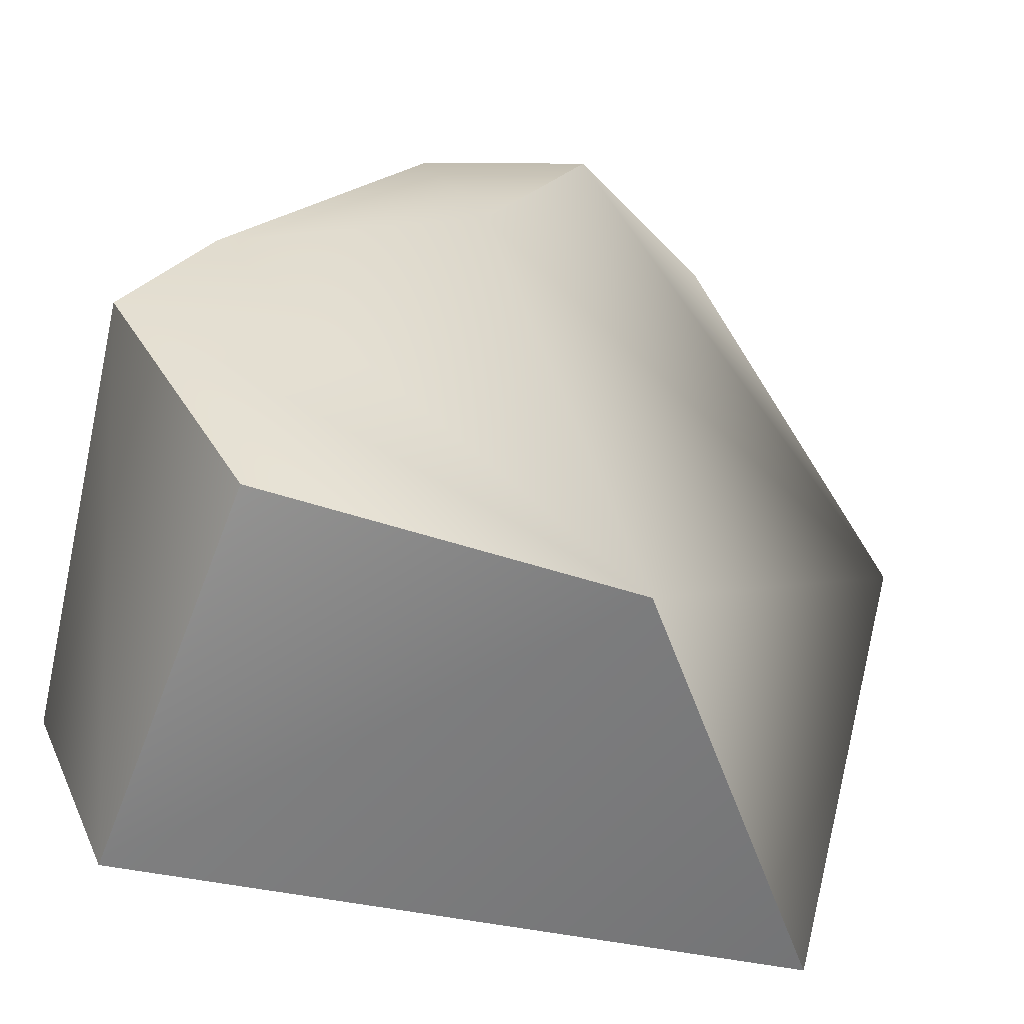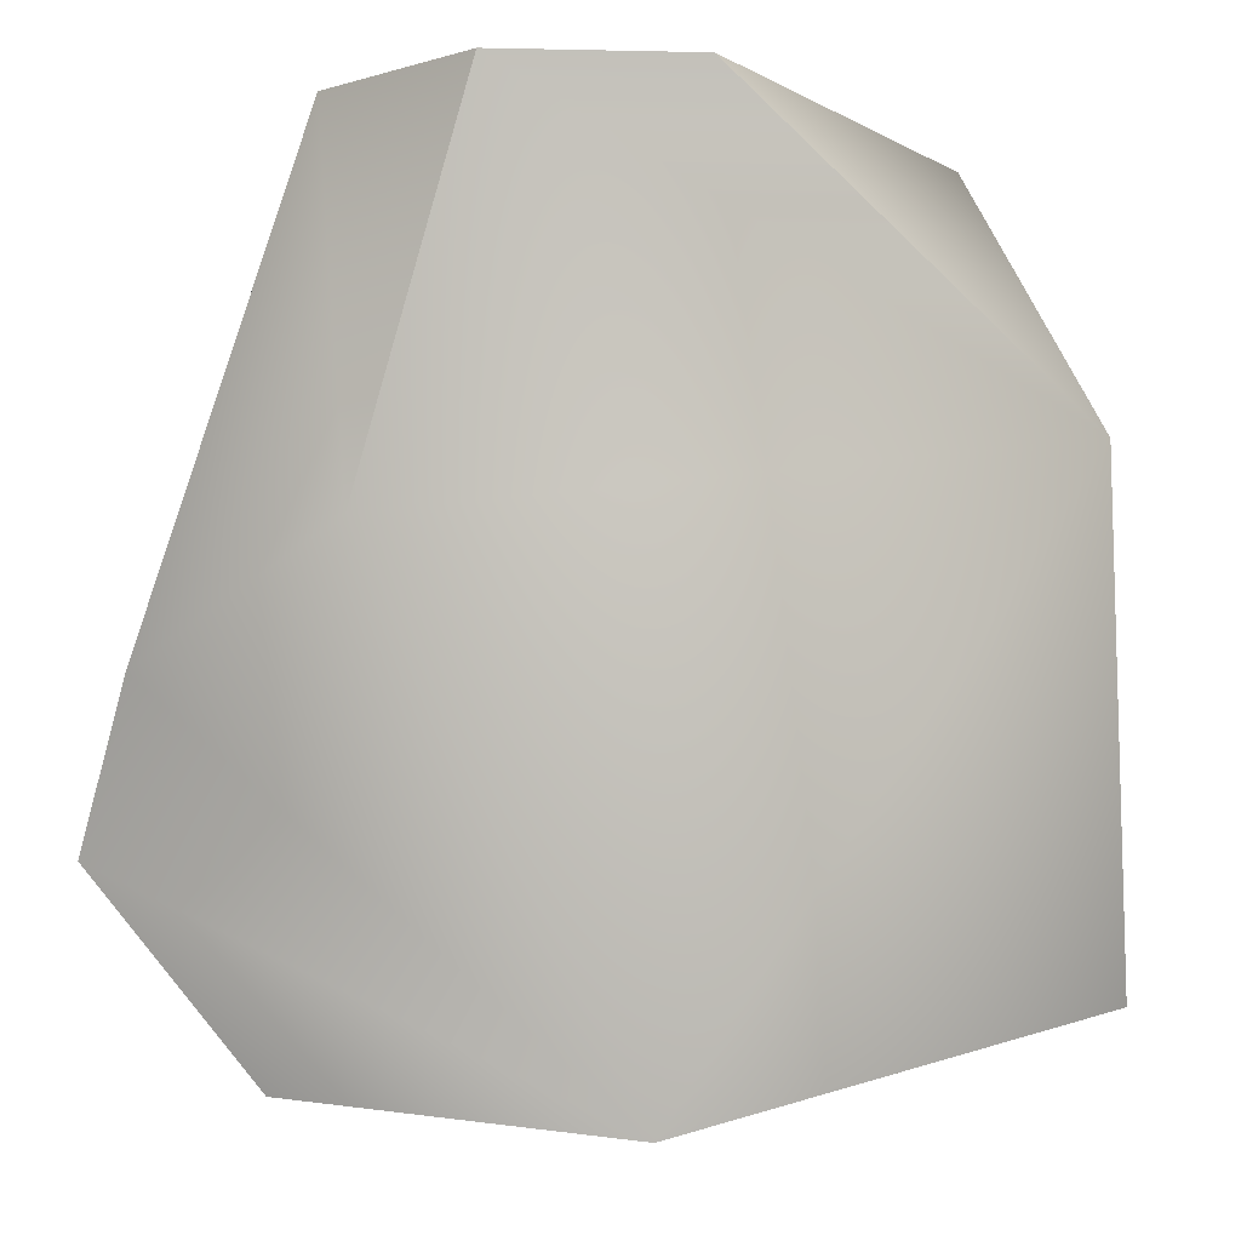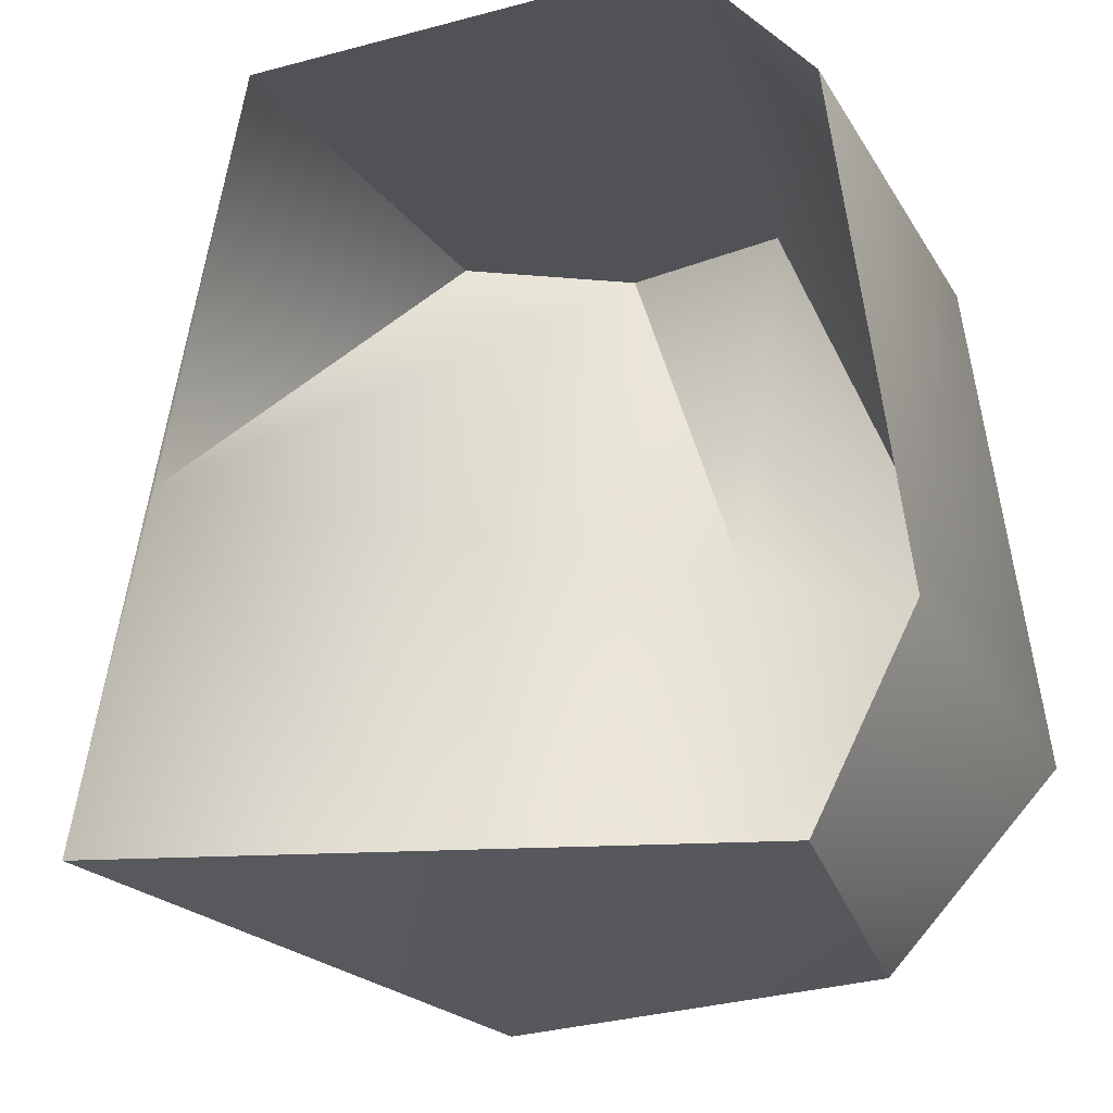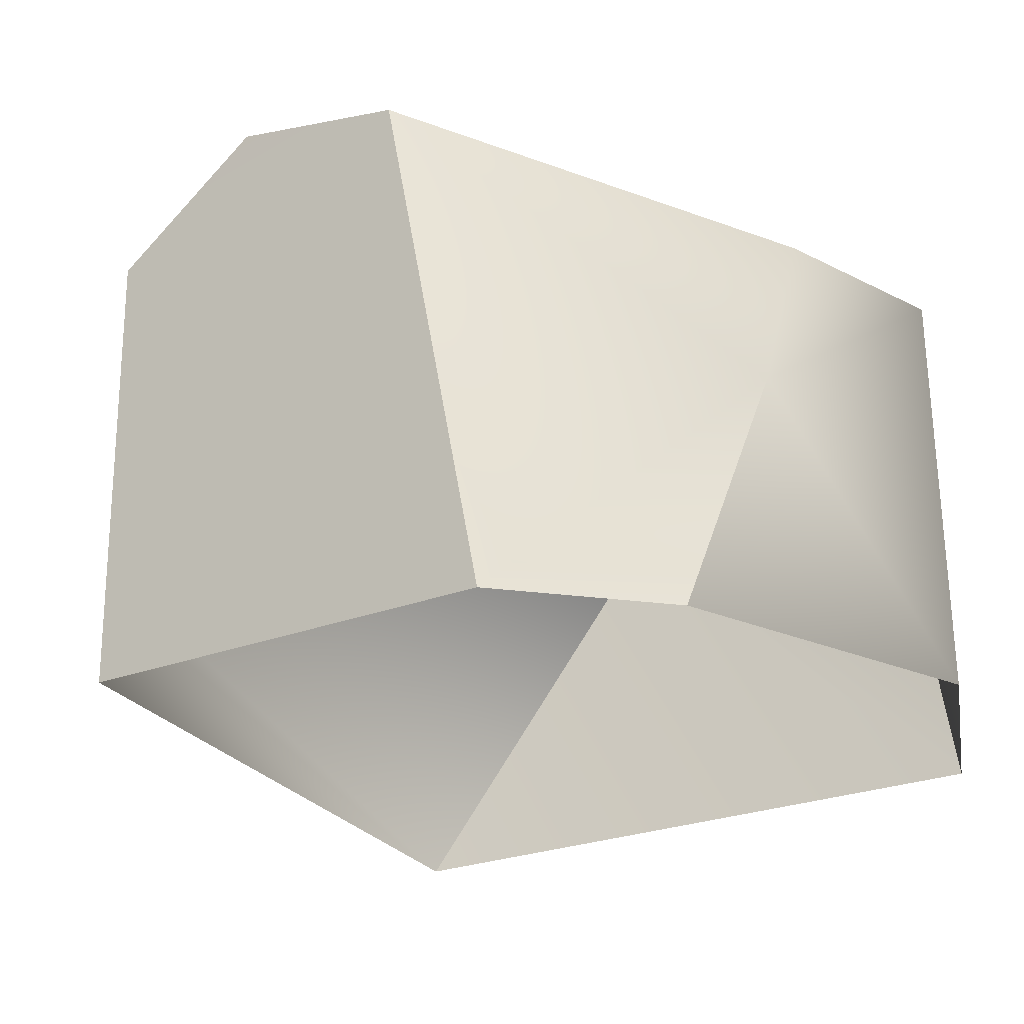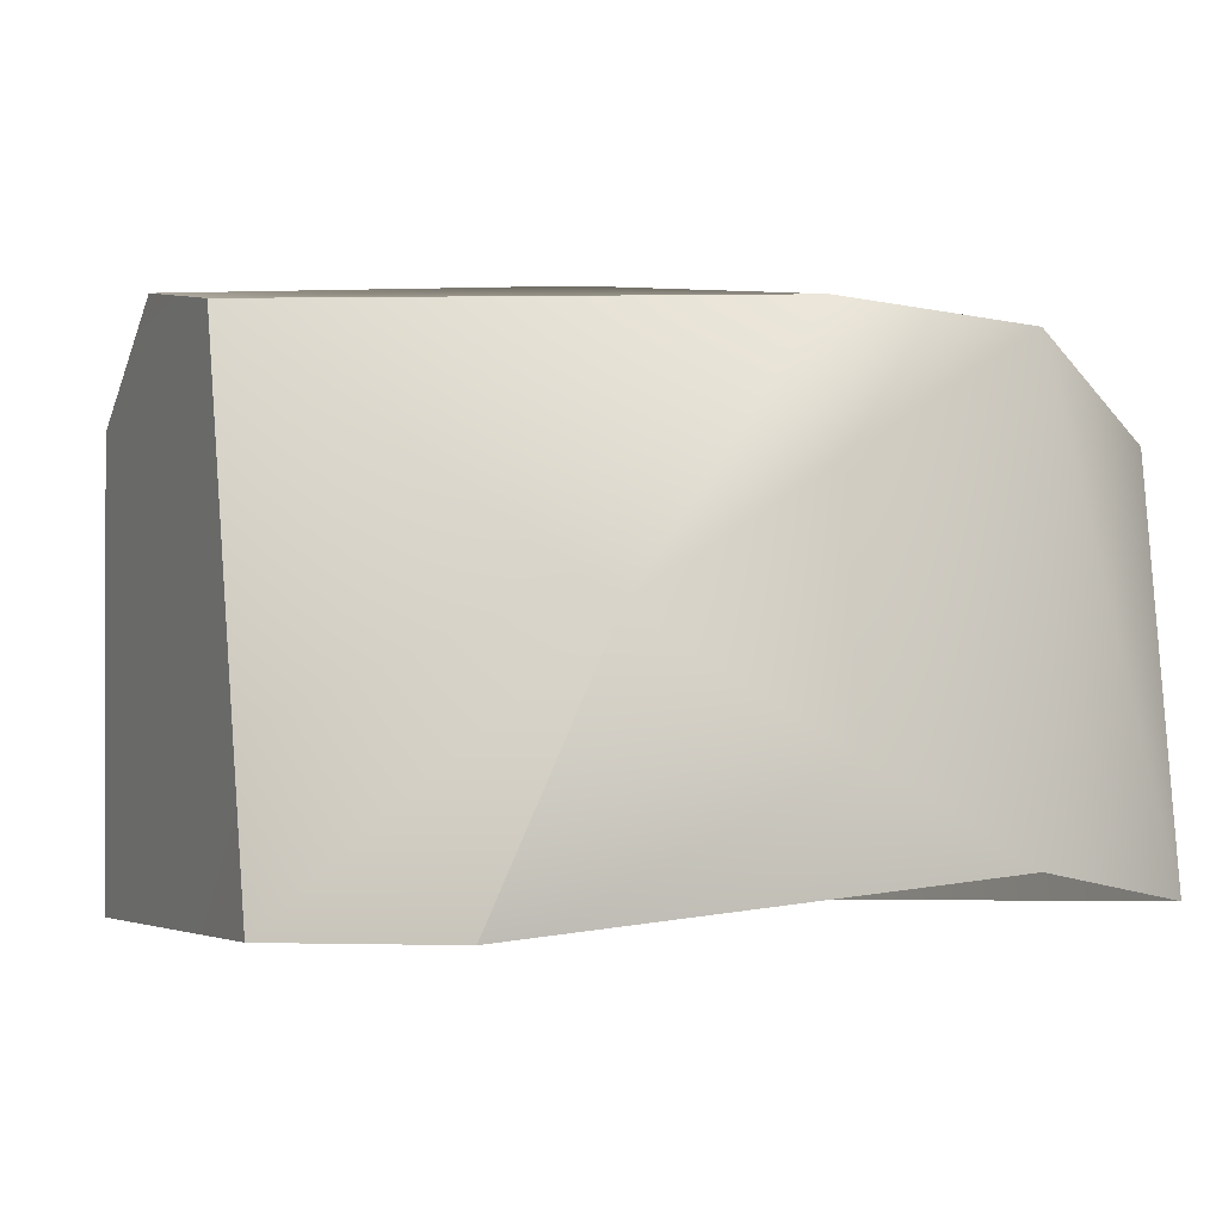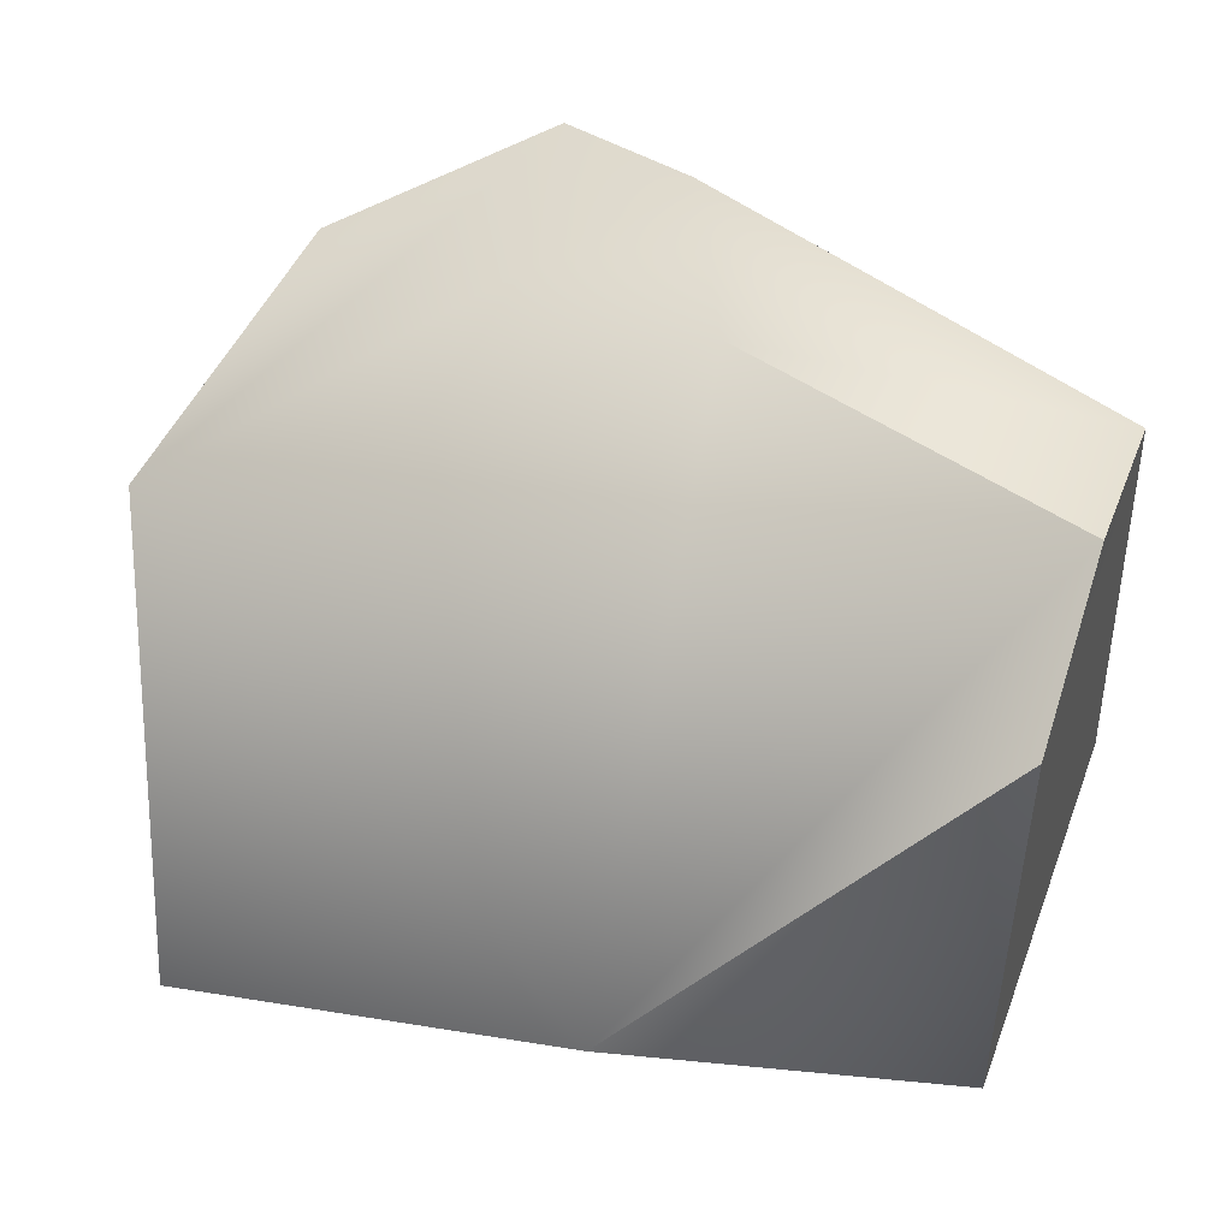
<metadata>
{"format":"obj","ext":"obj","renderer":"f3d","projection":"perspective","resolution":1024,"background":"white","views":[{"elev":-67.9,"azim":169.3,"up":"+Z"},{"elev":-5.2,"azim":-148.7,"up":"+Z"},{"elev":-22.0,"azim":25.3,"up":"+Z"},{"elev":-23.1,"azim":34.4,"up":"+Y"},{"elev":-3.3,"azim":66.0,"up":"+Y"},{"elev":45.9,"azim":-69.9,"up":"+Y"}]}
</metadata>
<code>
g polySurface21
v 0.2034 -0.08603 0.3398
v -0.1526 -0.08694 0.3408
v 0.1186 0.331 0.3433
v -0.1504 0.2716 0.3444
v 0.1186 0.331 0.3433
v -0.02603 0.357 0.345
v -0.1526 -0.08694 0.3408
v -0.3433 0.09733 0.1048
v -0.1504 0.2716 0.3444
v -0.2735 -0.08977 -0.2656
v -0.08158 0.2318 -0.345
v 0.0653 0.3683 0.05354
v -0.02603 0.357 0.345
v -0.1504 0.2716 0.3444
v 0.2721 0.3363 -0.03723
v 0.1186 0.331 0.3433
v -0.02603 0.357 0.345
v 0.3315 0.314 -0.1645
v 0.2122 0.2544 -0.3246
v 0.3433 -0.04493 -0.1538
v 0.3326 0.1205 0.1408
v 0.3315 0.314 -0.1645
v 0.304 -0.08494 0.2244
v 0.3315 0.314 -0.1645
v 0.2717 -0.06969 -0.3126
v 0.2122 0.2544 -0.3246
v 0.2721 0.3363 -0.03723
v 0.1186 0.331 0.3433
v 0.2034 -0.08603 0.3398
v 0.1186 0.331 0.3433
v 0.304 -0.08494 0.2244
v 0.2122 0.2544 -0.3246
v -0.08158 0.2318 -0.345
v 0.2717 -0.06969 -0.3126
v -0.2735 -0.08977 -0.2656
g polySurface21_0
f 3 2 1
f 2 5 4
f 5 6 4
f 9 8 7
f 7 8 10
f 8 11 10
f 12 11 8
f 8 13 12
f 13 8 14
f 15 11 12
f 16 15 12
f 16 12 17
f 18 11 15
f 19 11 18
f 22 21 20
f 20 21 23
f 25 24 20
f 24 25 26
f 21 24 27
f 27 28 21
f 21 30 29
f 31 21 29
f 34 33 32
f 34 35 33

</code>
